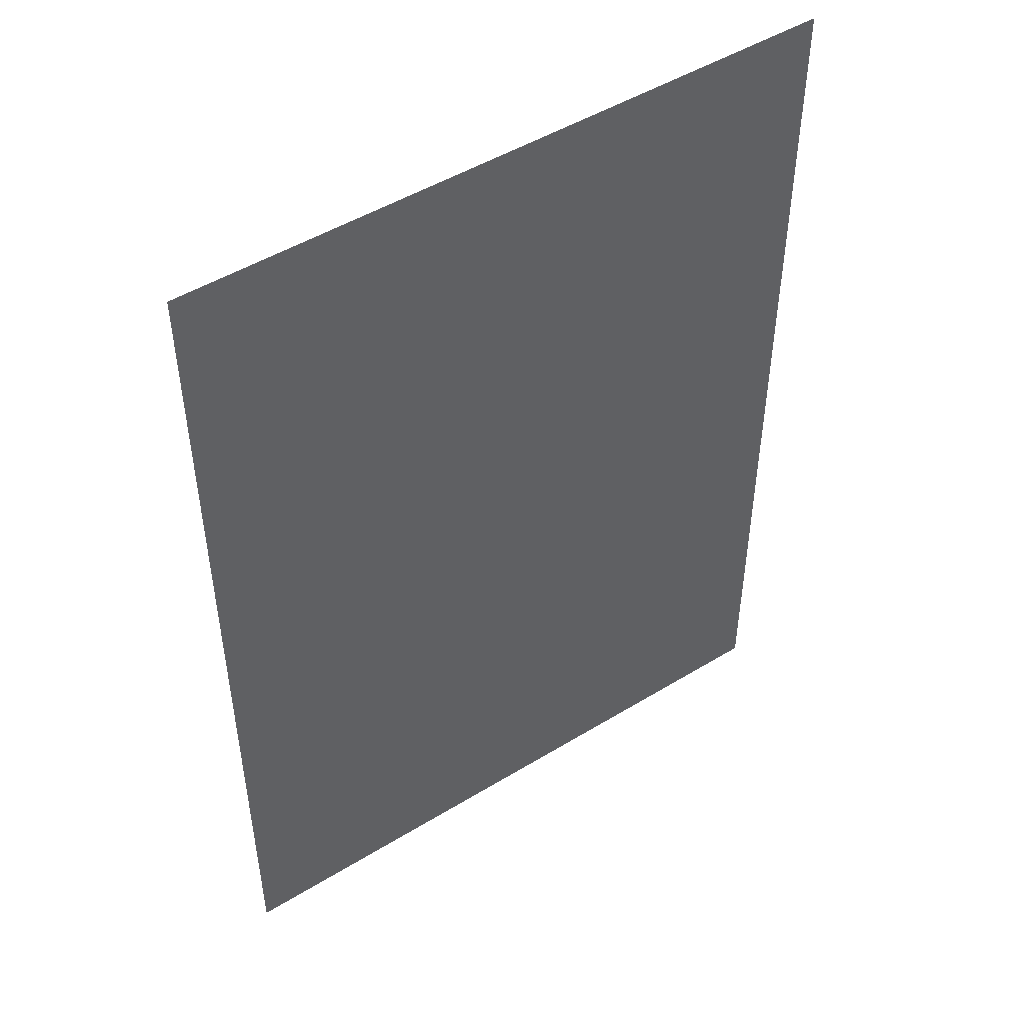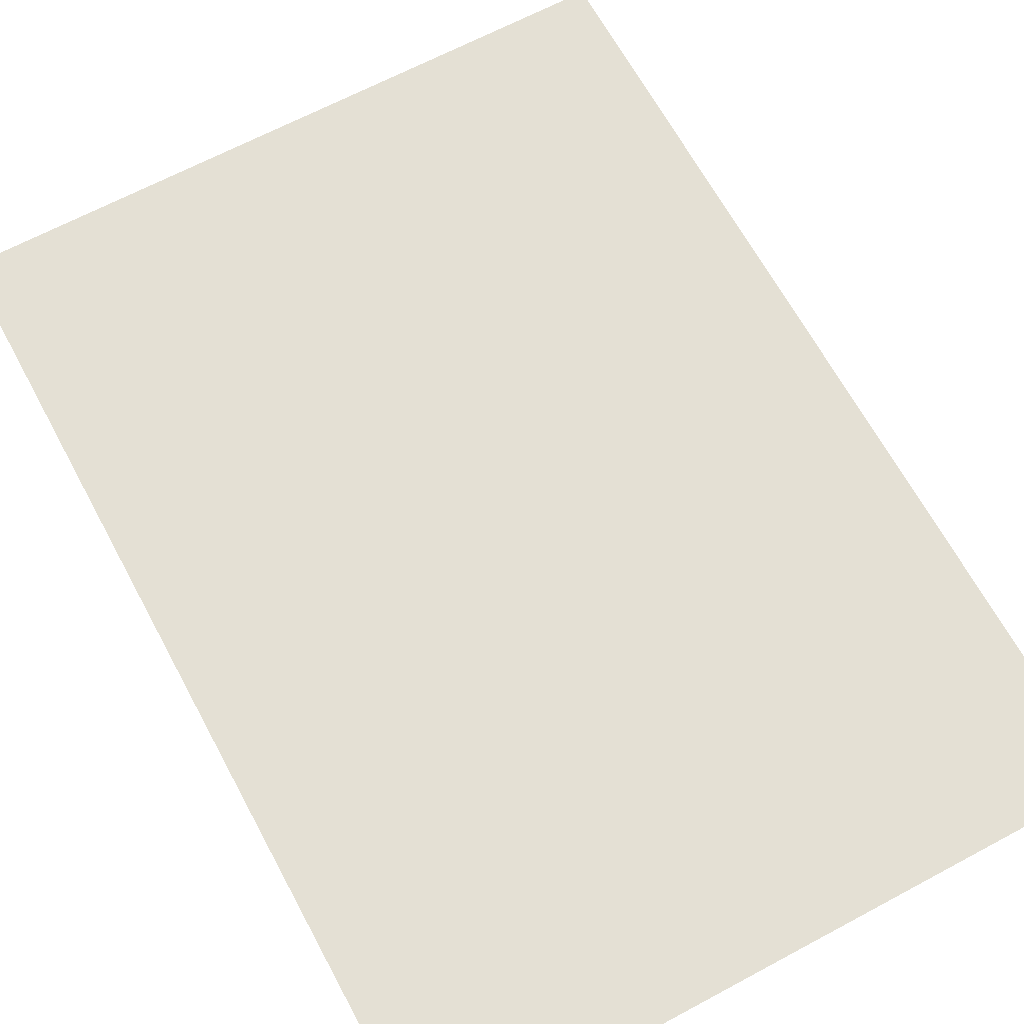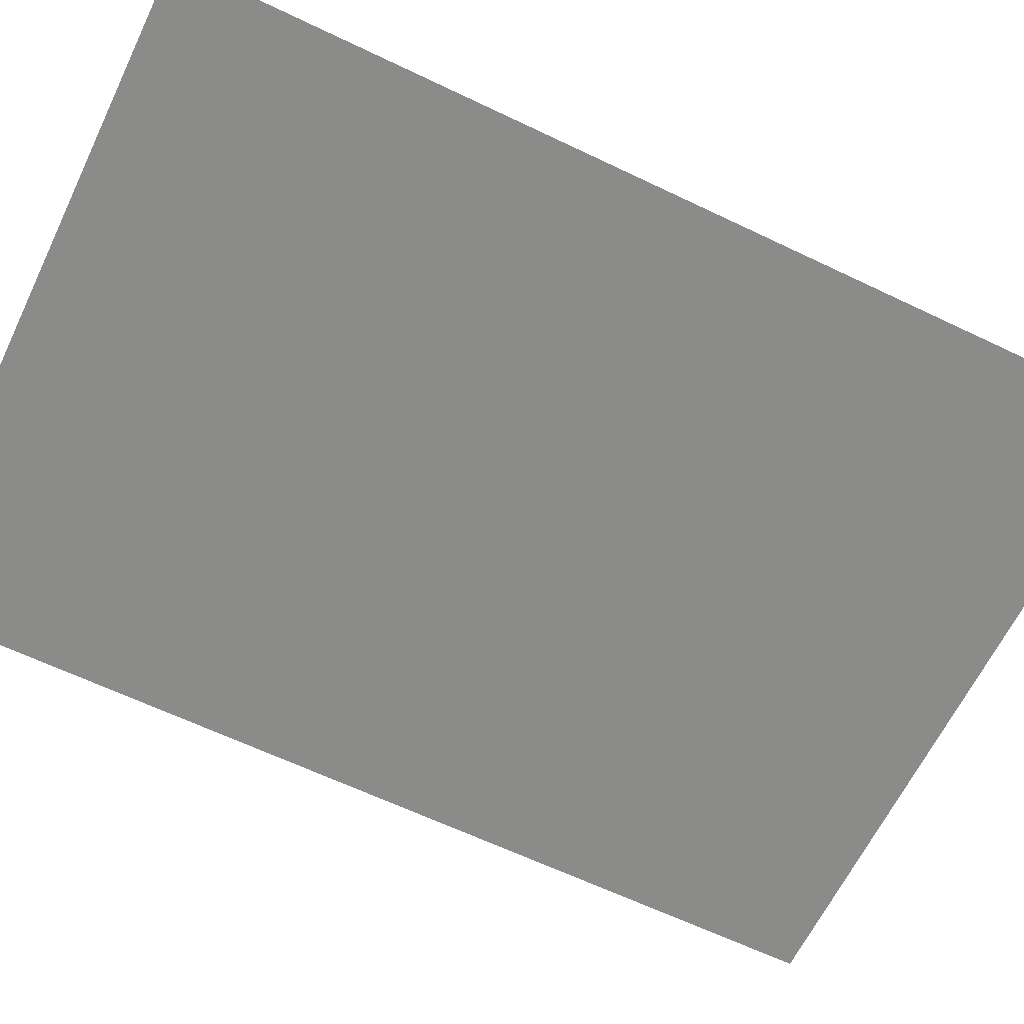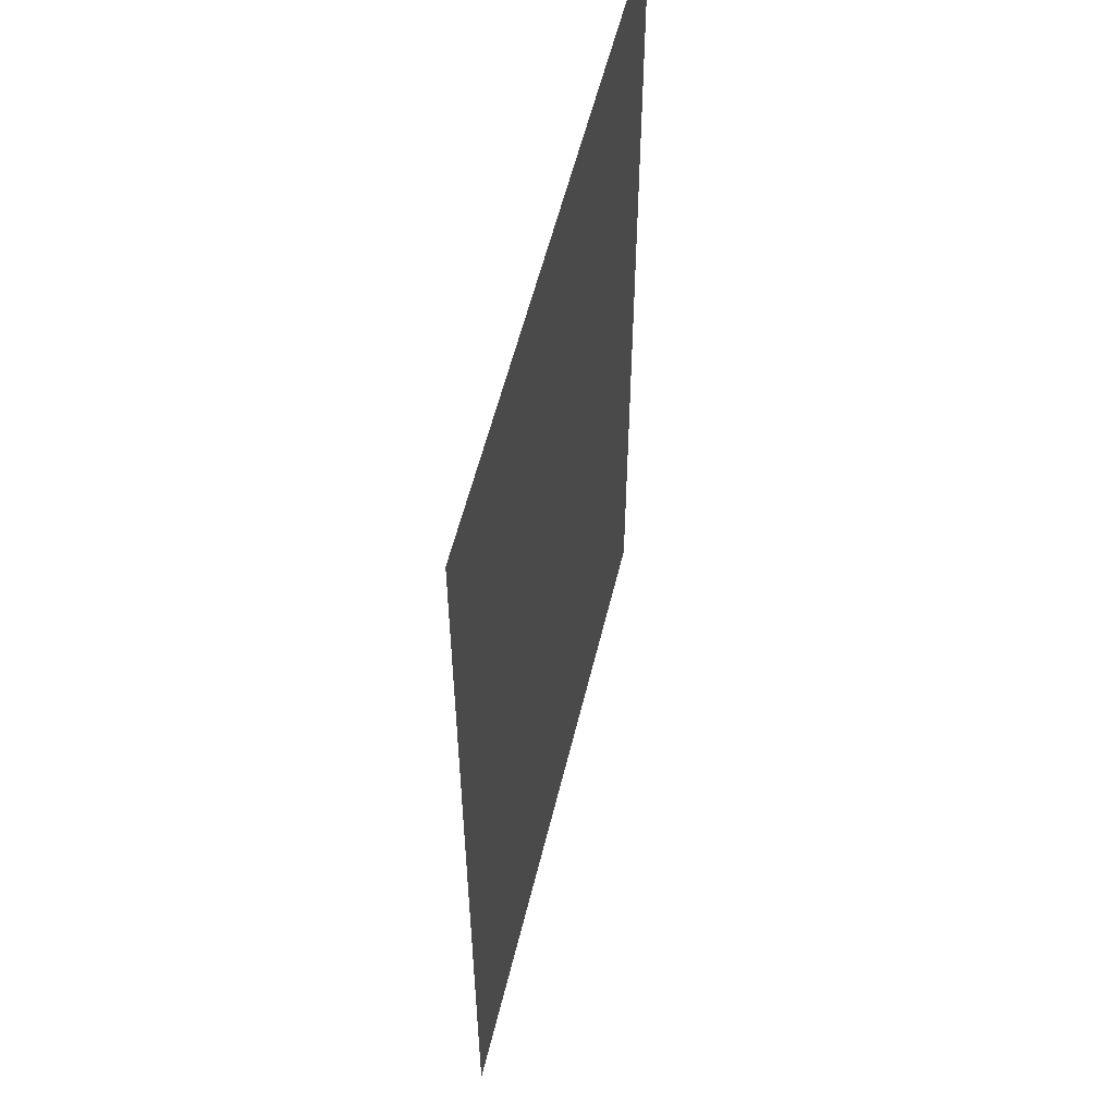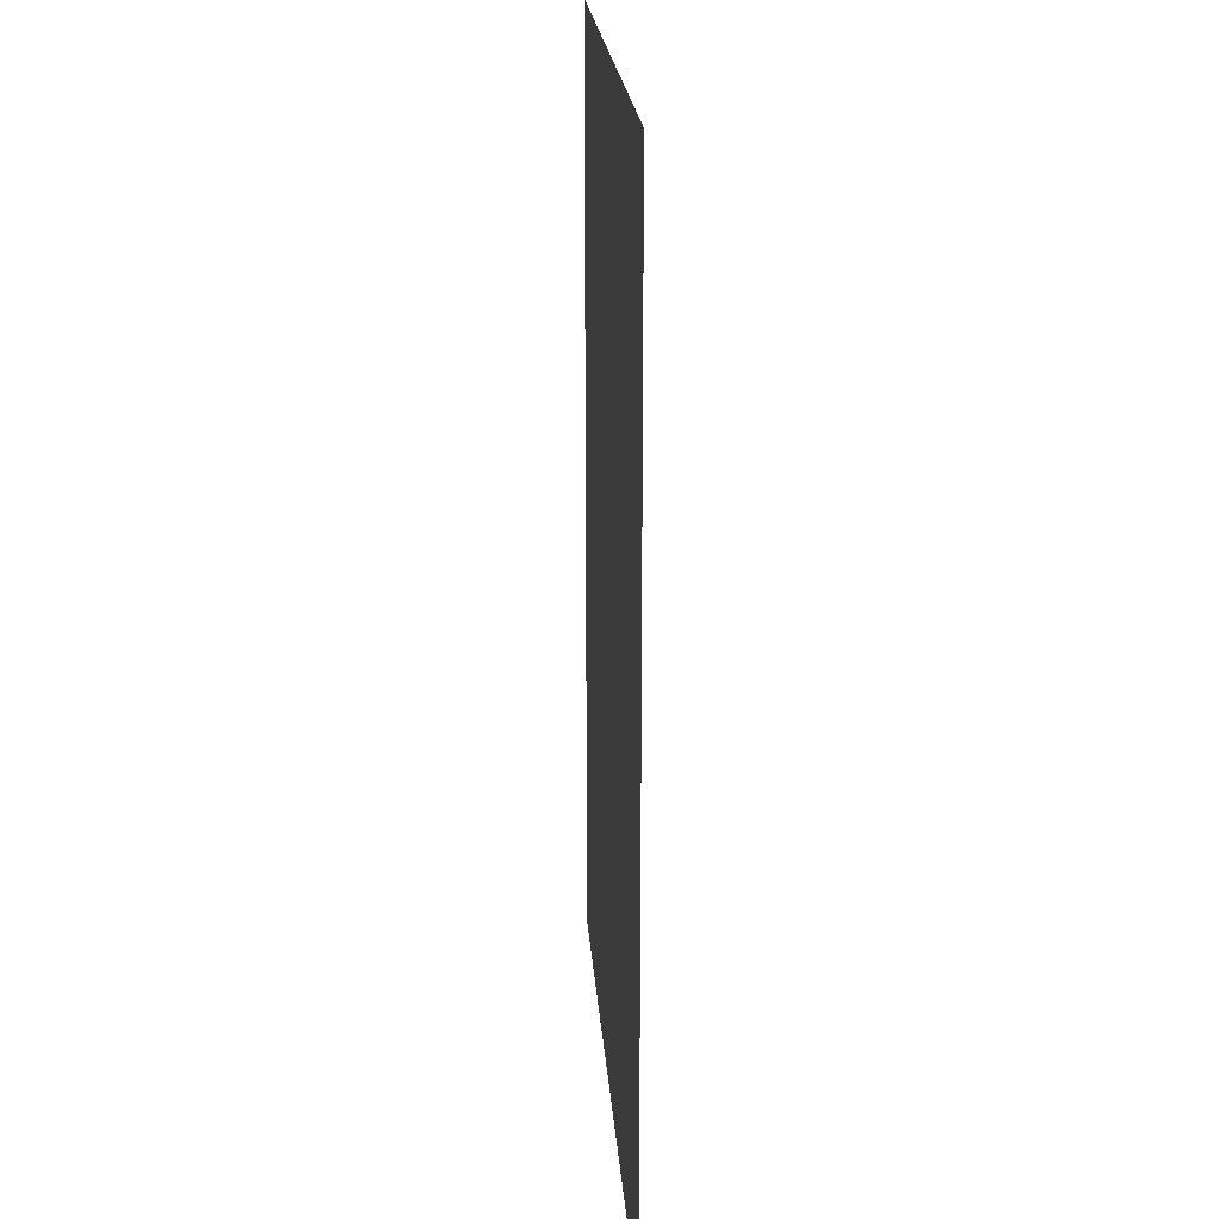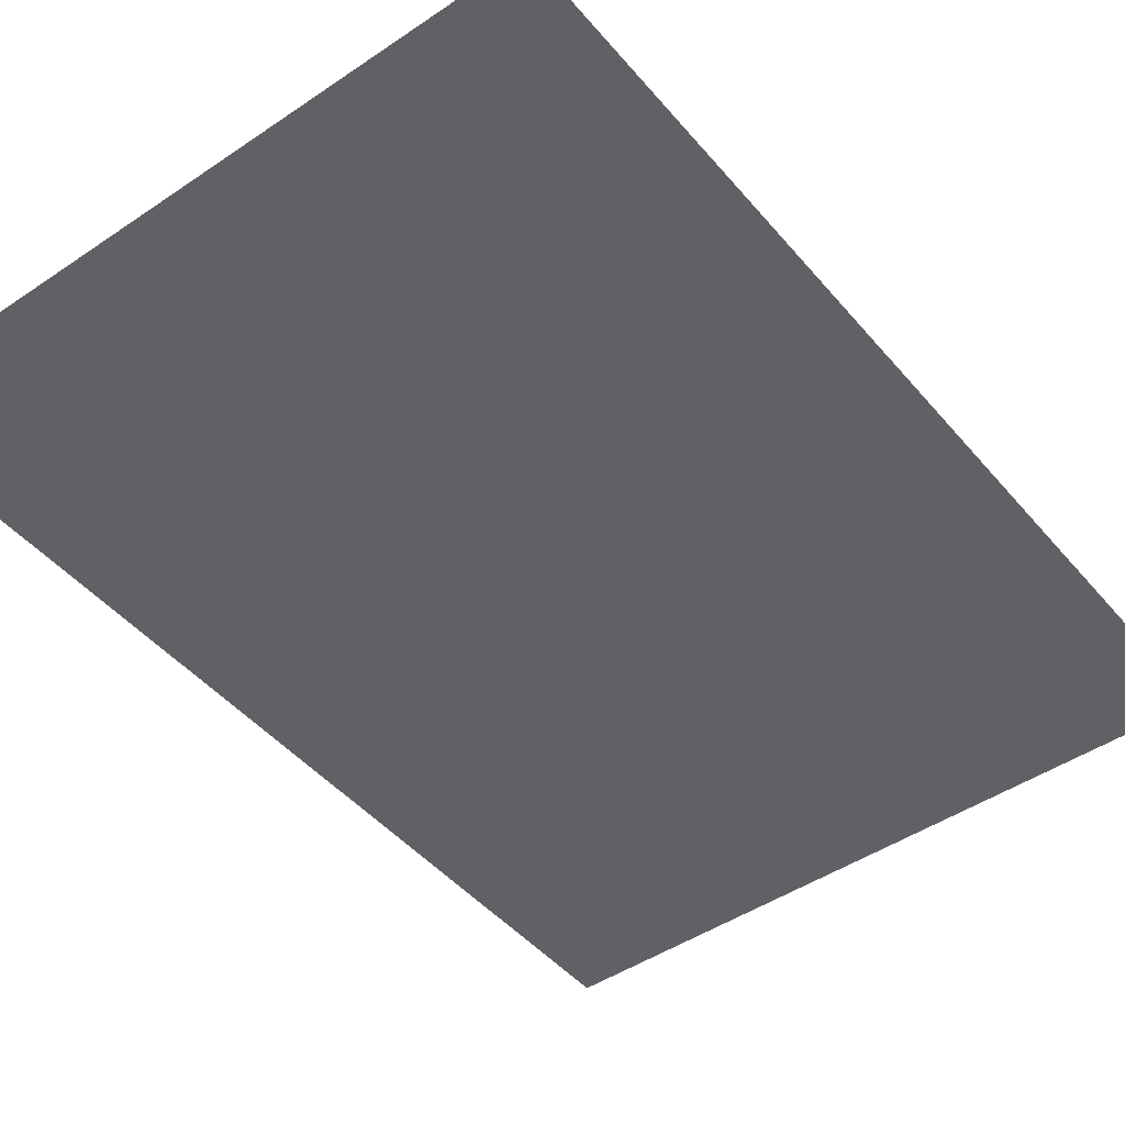
<metadata>
{"format":"obj","ext":"obj","renderer":"f3d","projection":"perspective","resolution":1024,"background":"white","views":[{"elev":48.9,"azim":145.8,"up":"+Z"},{"elev":66.0,"azim":-28.3,"up":"+Y"},{"elev":-63.7,"azim":64.2,"up":"+Y"},{"elev":56.1,"azim":103.5,"up":"+Z"},{"elev":20.6,"azim":86.0,"up":"+Z"},{"elev":-46.2,"azim":37.7,"up":"+Y"}]}
</metadata>
<code>
g m_Page_06
v 1.21 0.05757 1.702
v 1.167 0.05757 1.702
v 1.167 0.05757 0.867
v 1.21 0.05757 0.867
v 1.116 0.05757 1.702
v 1.066 0.05757 1.702
v 1.066 0.05757 0.867
v 1.116 0.05757 0.867
v 1.017 0.05757 1.702
v 0.9713 0.05757 1.702
v 0.9713 0.05757 0.867
v 1.017 0.05757 0.867
v 0.9222 0.05757 1.702
v 0.8838 0.05757 1.702
v 0.8838 0.05757 0.867
v 0.9222 0.05757 0.867
v 0.8349 0.05757 1.702
v 0.8042 0.05757 1.702
v 0.8042 0.05757 0.867
v 0.8349 0.05757 0.867
v 0.7551 0.05757 1.702
v 0.734 0.05757 1.702
v 0.734 0.05757 0.867
v 0.7551 0.05757 0.867
v 0.6849 0.05757 1.702
v 0.655 0.05757 1.702
v 0.655 0.05757 0.867
v 0.6849 0.05757 0.867
v 1.247 0.05757 1.702
v 1.247 0.05757 0.867
g m_Page_06_0
f 4 2 1
f 4 3 2
f 3 8 2
f 5 2 8
f 8 6 5
f 8 7 6
f 7 12 6
f 9 6 12
f 12 10 9
f 12 11 10
f 11 16 10
f 13 10 16
f 16 14 13
f 16 15 14
f 15 20 14
f 17 14 20
f 20 18 17
f 20 19 18
f 19 24 18
f 21 18 24
f 24 22 21
f 24 23 22
f 23 28 22
f 25 22 28
f 28 26 25
f 28 27 26
f 1 29 4
f 30 4 29

</code>
